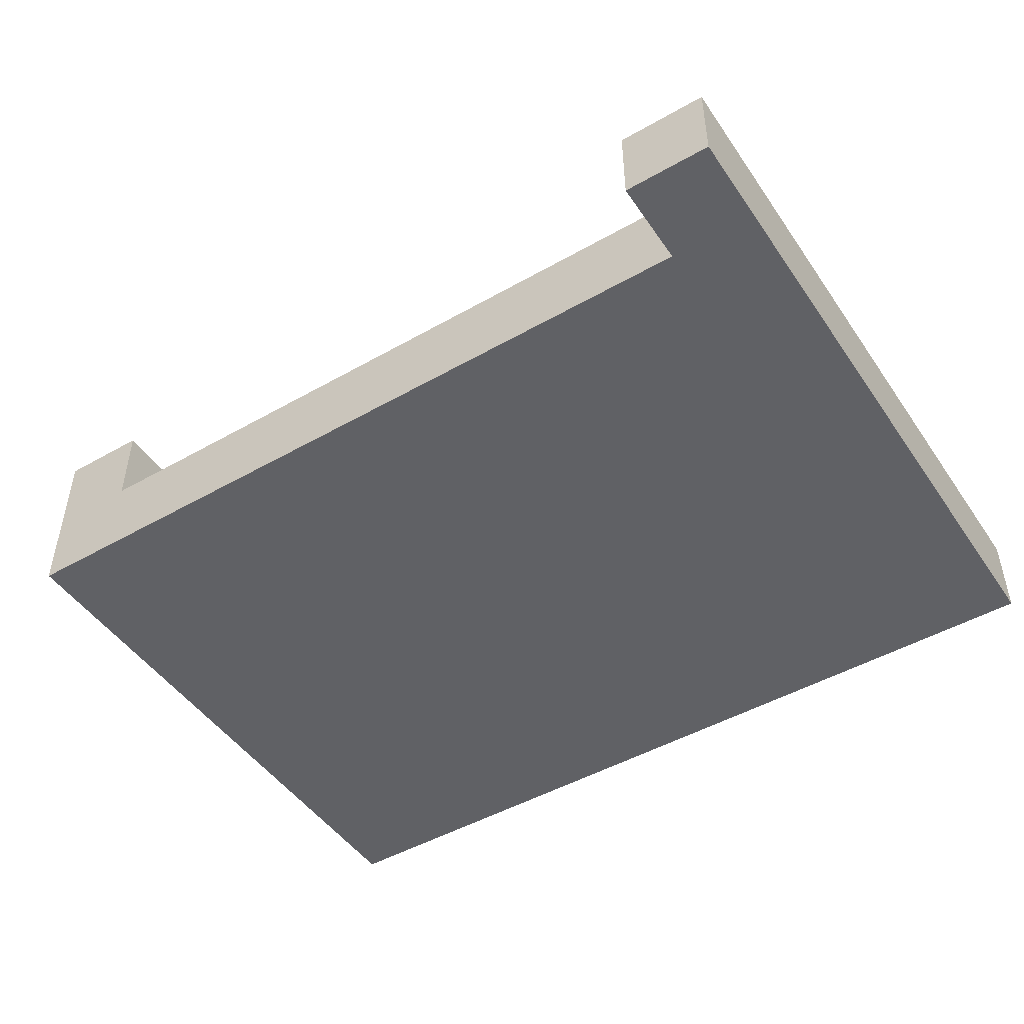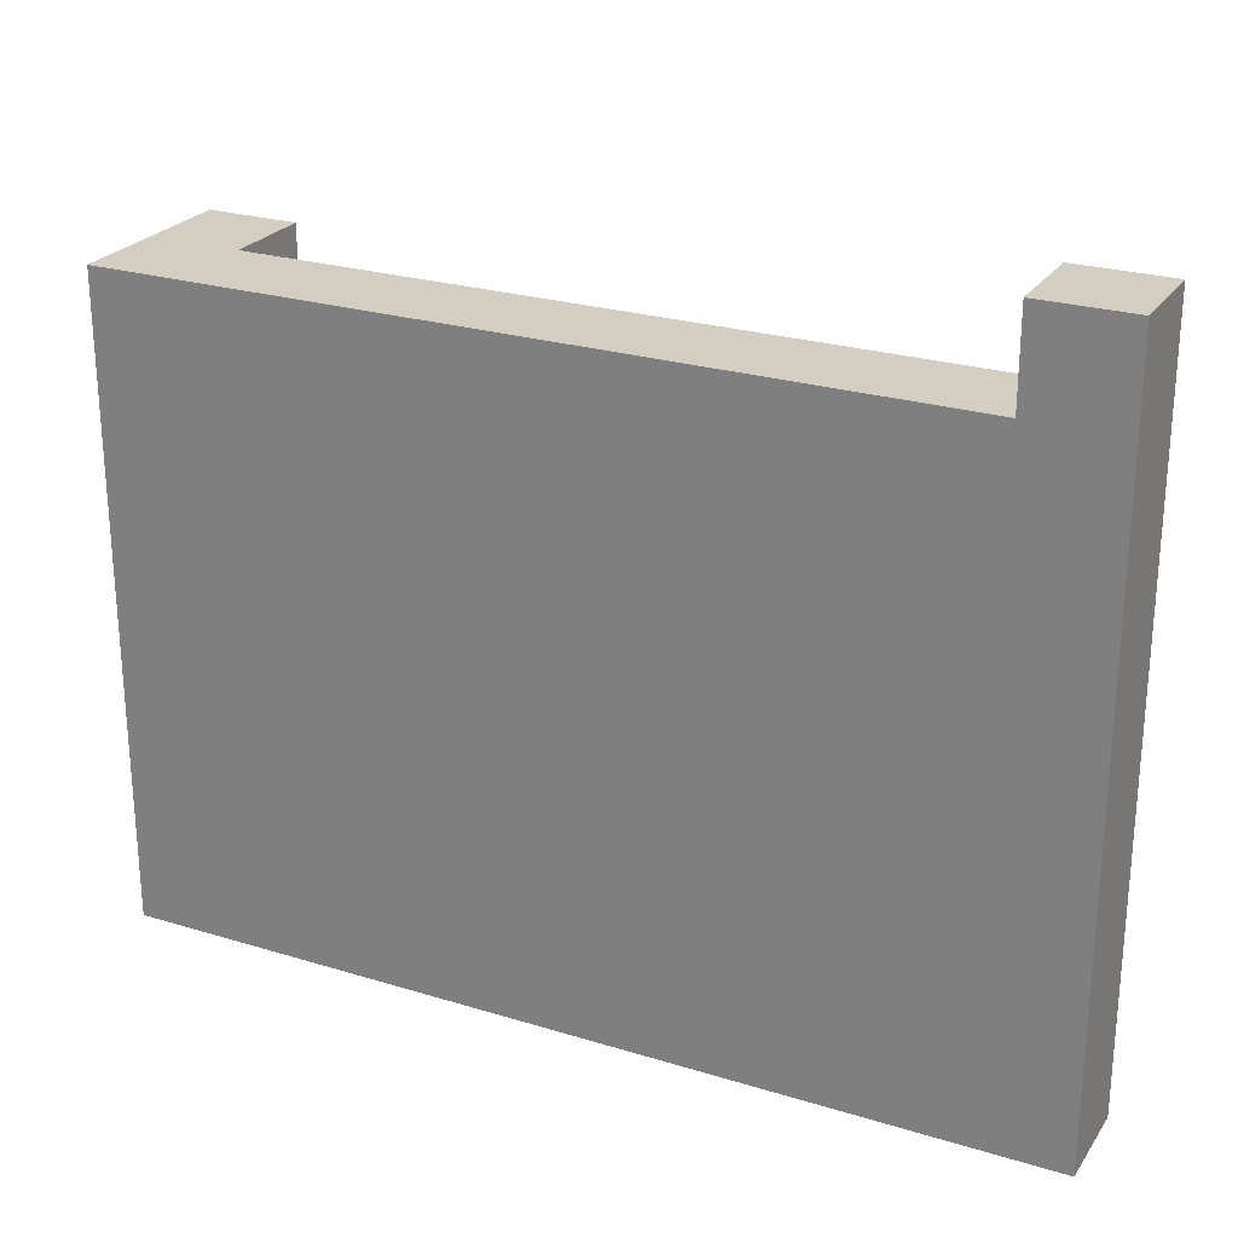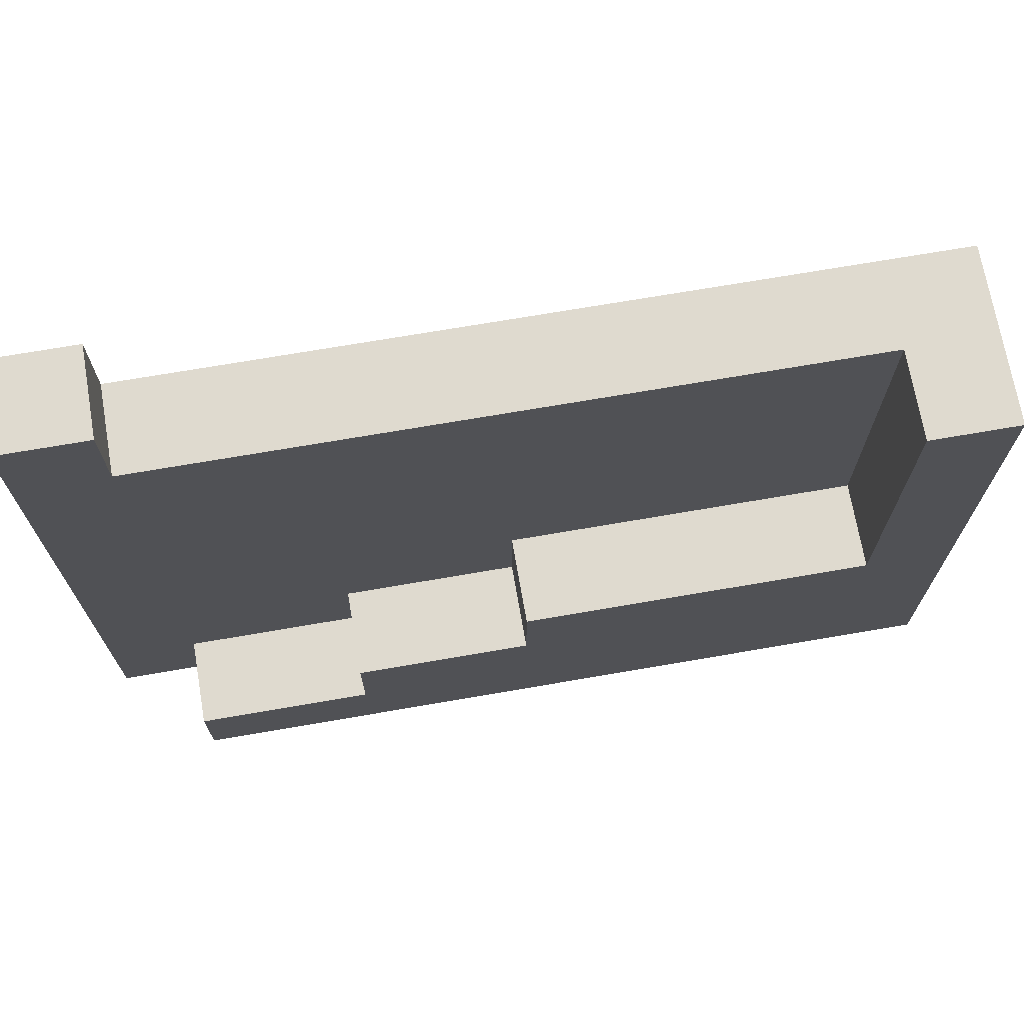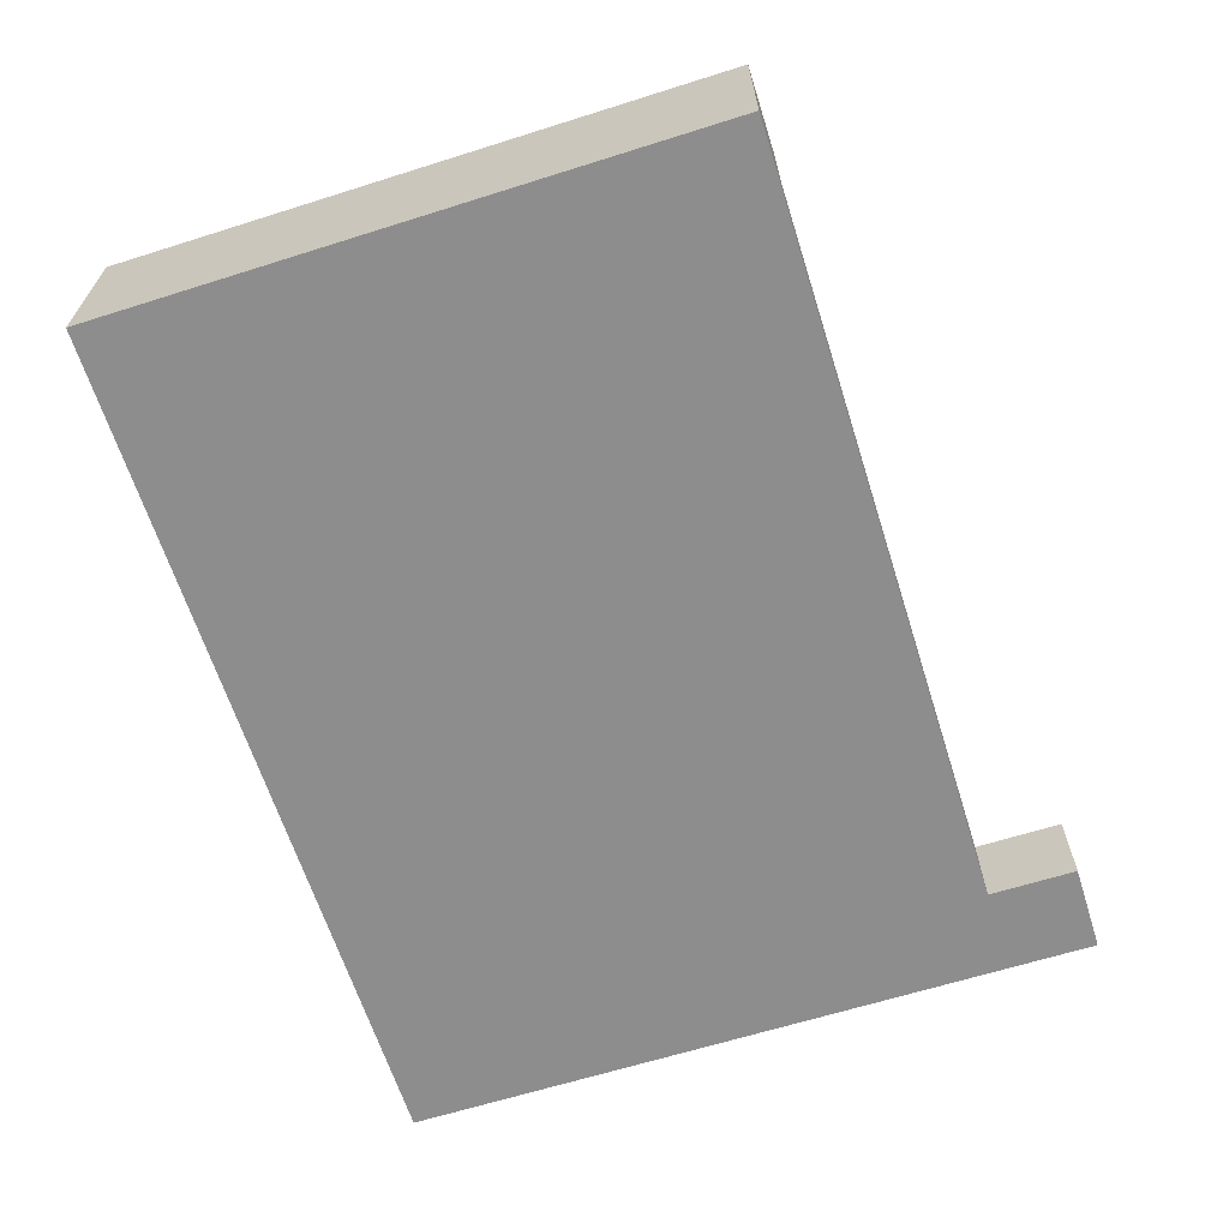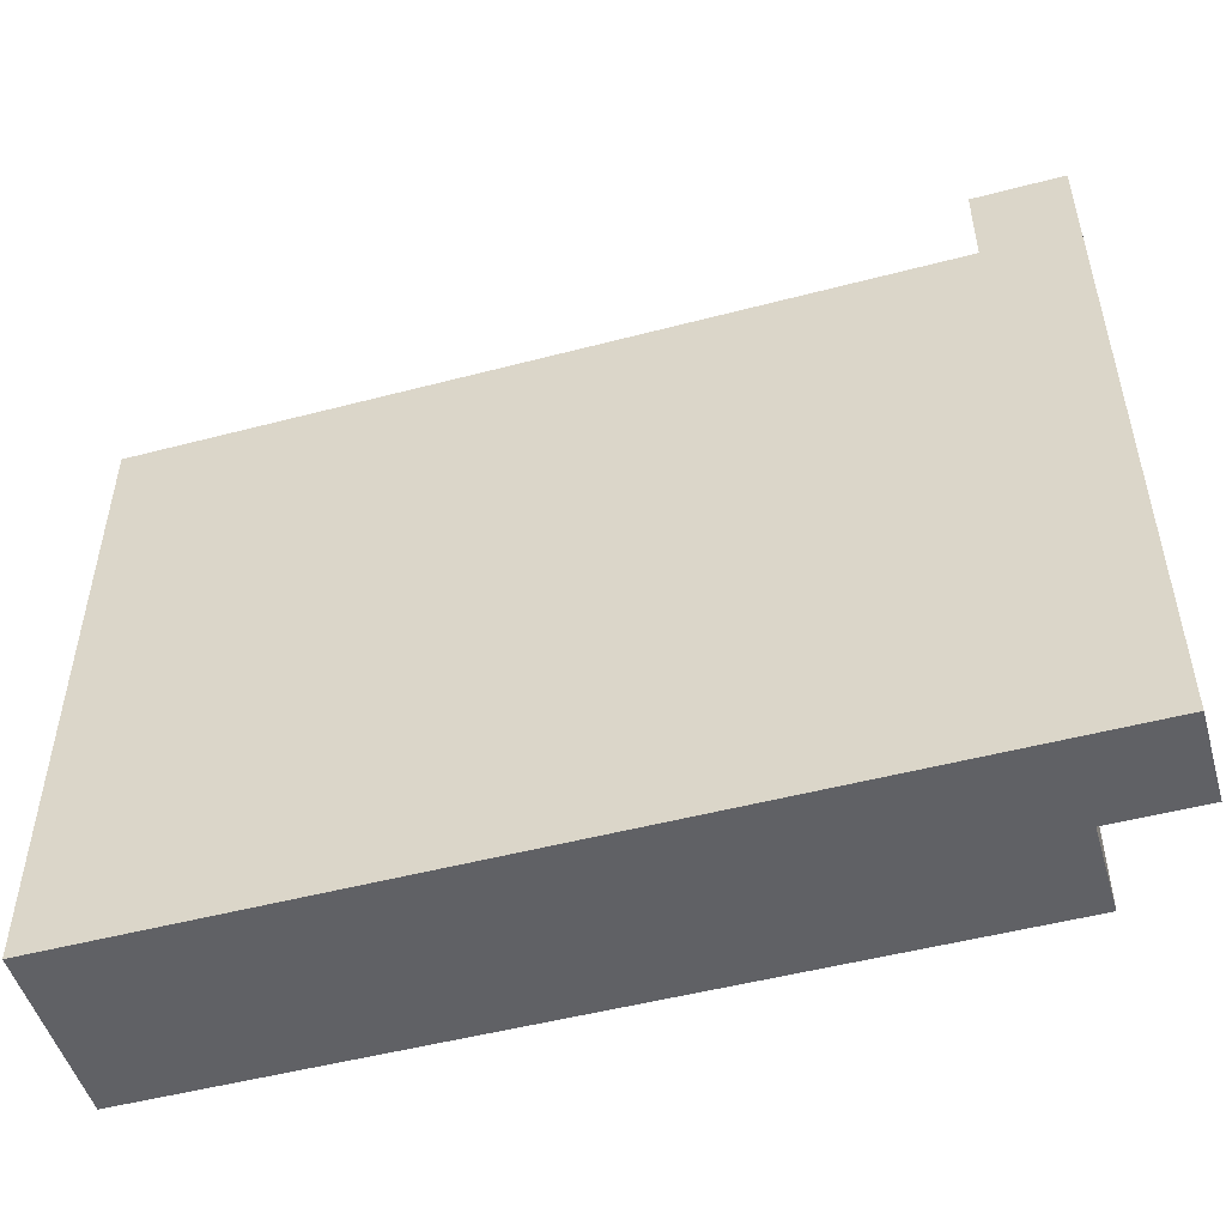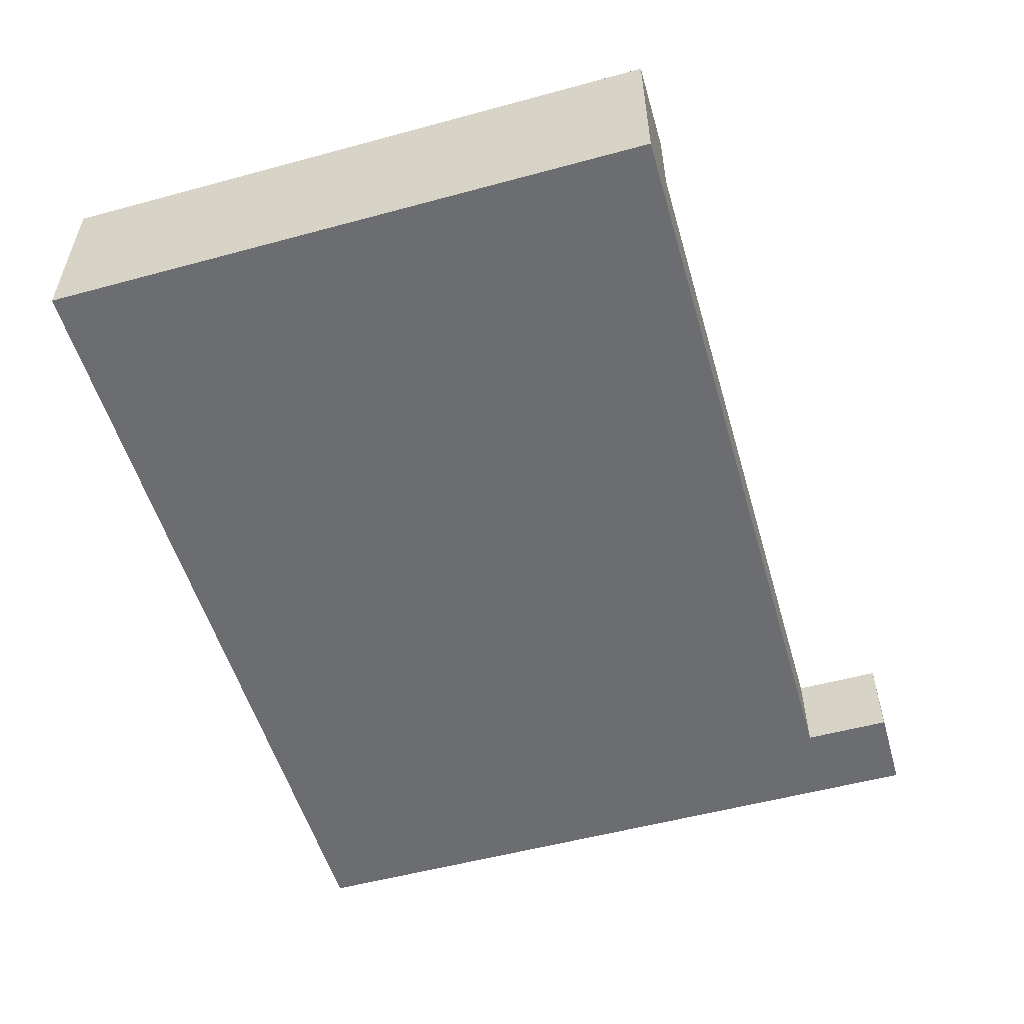
<metadata>
{"format":"obj","ext":"obj","renderer":"f3d","projection":"perspective","resolution":1024,"background":"white","views":[{"elev":-47.6,"azim":32.7,"up":"+Y"},{"elev":25.0,"azim":26.4,"up":"+Z"},{"elev":70.7,"azim":170.2,"up":"+Z"},{"elev":-64.6,"azim":-72.4,"up":"+Y"},{"elev":-50.3,"azim":16.1,"up":"+Z"},{"elev":-54.0,"azim":-73.9,"up":"+Y"}]}
</metadata>
<code>
o
v 1 -0.1 0.4
v 0.9 -0.1 0.4
v 1 0 0.4
v 0.9 0 0.4
v 0.9 -0.1 0.3
v 0.8 -0.1 0.3
v 0.7 -0.1 0.3
v 0.6 -0.1 0.3
v 0.4 -0.1 0.3
v 0.3 -0.1 0.3
v 0.2 -0.1 0.3
v 0 -0.1 0.3
v 0.9 0 0.3
v 0.8 0 0.3
v 0.7 0 0.3
v 0.6 0 0.3
v 0.4 0 0.3
v 0.3 0 0.3
v 0.2 0 0.3
v 0.1 0 0.3
v 0 0 0.3
v 0.1 0.1 0.3
v 0 0.1 0.3
v 0.5 0 -0.1
v 0.3 0 -0.1
v 0.2 0 -0.1
v 0.1 0 -0.1
v 0.5 0.1 -0.1
v 0.2 0.1 -0.1
v 0.1 0.1 -0.1
v 0.7 0 -0.2
v 0.5 0 -0.2
v 0.7 0.1 -0.2
v 0.5 0.1 -0.2
v 0.9 0 -0.3
v 0.8 0 -0.3
v 0.7 0 -0.3
v 0.9 0.1 -0.3
v 0.7 0.1 -0.3
v 1 -0.1 -0.4
v 0.9 -0.1 -0.4
v 0.7 -0.1 -0.4
v 0.6 -0.1 -0.4
v 0.5 -0.1 -0.4
v 0.4 -0.1 -0.4
v 0.2 -0.1 -0.4
v 0.1 -0.1 -0.4
v 0 -0.1 -0.4
v 1 0 -0.4
v 0.9 0 -0.4
v 0.6 0 -0.4
v 0.5 0 -0.4
v 0.4 0 -0.4
v 0.3 0 -0.4
v 0.2 0 -0.4
v 0.1 0 -0.4
v 0 0 -0.4
v 0.9 0.1 -0.4
v 0.7 0.1 -0.4
v 0.5 0.1 -0.4
v 0.4 0.1 -0.4
v 0.3 0.1 -0.4
v 0.1 0.1 -0.4
v 0 0.1 -0.4
v 1 -0.1 0.4
v 1 0 0.4
v 1 -0.1 0.3
v 1 0 0.3
v 1 -0.1 0.1
v 1 0 0.1
v 1 -0.1 0
v 1 0 0
v 1 -0.1 -0.3
v 1 0 -0.3
v 1 -0.1 -0.4
v 1 0 -0.4
v 0.9 0 -0.3
v 0.9 0.1 -0.3
v 0.9 0 -0.4
v 0.9 0.1 -0.4
v 0.7 0 -0.2
v 0.7 0.1 -0.2
v 0.7 0 -0.3
v 0.7 0.1 -0.3
v 0.5 0 -0.1
v 0.5 0.1 -0.1
v 0.5 0 -0.2
v 0.5 0.1 -0.2
v 0.1 0 0.3
v 0.1 0.1 0.3
v 0.1 0 0.1
v 0.1 0.1 0.1
v 0.1 0 0
v 0.1 0.1 0
v 0.1 0 -0.1
v 0.1 0.1 -0.1
v 0.9 -0.1 0.4
v 0.9 0 0.4
v 0.9 -0.1 0.3
v 0.9 0 0.3
v 0 -0.1 0.3
v 0 0 0.3
v 0 0.1 0.3
v 0 -0.1 0.2
v 0 0 0.2
v 0 0 0.1
v 0 0.1 0.1
v 0 0 0
v 0 0.1 0
v 0 0 -0.3
v 0 0.1 -0.3
v 0 -0.1 -0.4
v 0 0 -0.4
v 0 0.1 -0.4
v 1 -0.1 0.4
v 1 -0.1 0.3
v 1 -0.1 0.1
v 1 -0.1 0
v 1 -0.1 -0.3
v 1 -0.1 -0.4
v 0.9 -0.1 0.4
v 0.9 -0.1 0.3
v 0.9 -0.1 0.1
v 0.9 -0.1 0
v 0.9 -0.1 -0.2
v 0.9 -0.1 -0.3
v 0.9 -0.1 -0.4
v 0.8 -0.1 0.3
v 0.8 -0.1 0.1
v 0.8 -0.1 0
v 0.8 -0.1 -0.2
v 0.8 -0.1 -0.3
v 0.7 -0.1 0.3
v 0.7 -0.1 0
v 0.7 -0.1 -0.2
v 0.7 -0.1 -0.4
v 0.6 -0.1 0.3
v 0.6 -0.1 0
v 0.6 -0.1 -0.3
v 0.6 -0.1 -0.4
v 0.5 -0.1 -0.2
v 0.5 -0.1 -0.3
v 0.5 -0.1 -0.4
v 0.4 -0.1 0.3
v 0.4 -0.1 0
v 0.4 -0.1 -0.1
v 0.4 -0.1 -0.2
v 0.4 -0.1 -0.3
v 0.4 -0.1 -0.4
v 0.3 -0.1 0.3
v 0.3 -0.1 0
v 0.3 -0.1 -0.1
v 0.3 -0.1 -0.2
v 0.3 -0.1 -0.3
v 0.2 -0.1 0.3
v 0.2 -0.1 0.1
v 0.2 -0.1 0
v 0.2 -0.1 -0.1
v 0.2 -0.1 -0.2
v 0.2 -0.1 -0.3
v 0.2 -0.1 -0.4
v 0.1 -0.1 0.2
v 0.1 -0.1 0.1
v 0.1 -0.1 -0.3
v 0.1 -0.1 -0.4
v 0 -0.1 0.3
v 0 -0.1 0.2
v 0 -0.1 -0.4
v 1 0 0.4
v 1 0 0.3
v 1 0 0.1
v 1 0 0
v 1 0 -0.3
v 1 0 -0.4
v 0.9 0 0.4
v 0.9 0 0.3
v 0.9 0 0.1
v 0.9 0 0
v 0.9 0 -0.2
v 0.9 0 -0.3
v 0.9 0 -0.4
v 0.8 0 0.3
v 0.8 0 0.1
v 0.8 0 0
v 0.8 0 -0.2
v 0.8 0 -0.3
v 0.7 0 0.3
v 0.7 0 0
v 0.7 0 -0.2
v 0.7 0 -0.3
v 0.6 0 0.3
v 0.6 0 0
v 0.5 0 -0.1
v 0.5 0 -0.2
v 0.4 0 0.3
v 0.4 0 0
v 0.3 0 0.3
v 0.3 0 0
v 0.3 0 -0.1
v 0.2 0 0.3
v 0.2 0 0.1
v 0.2 0 0
v 0.2 0 -0.1
v 0.1 0 0.3
v 0.1 0 0.1
v 0.1 0 0
v 0.1 0 -0.1
v 0.9 0.1 -0.3
v 0.9 0.1 -0.4
v 0.7 0.1 -0.2
v 0.7 0.1 -0.3
v 0.7 0.1 -0.4
v 0.5 0.1 -0.1
v 0.5 0.1 -0.2
v 0.5 0.1 -0.3
v 0.5 0.1 -0.4
v 0.4 0.1 -0.3
v 0.4 0.1 -0.4
v 0.3 0.1 -0.2
v 0.3 0.1 -0.4
v 0.2 0.1 -0.1
v 0.2 0.1 -0.3
v 0.1 0.1 0.3
v 0.1 0.1 0.1
v 0.1 0.1 0
v 0.1 0.1 -0.1
v 0.1 0.1 -0.3
v 0.1 0.1 -0.4
v 0 0.1 0.3
v 0 0.1 0.1
v 0 0.1 0
v 0 0.1 -0.3
v 0 0.1 -0.4
f 3 2 1
f 4 2 3
f 13 6 5
f 14 7 6
f 14 6 13
f 15 8 7
f 15 7 14
f 16 9 8
f 16 8 15
f 17 10 9
f 17 9 16
f 18 11 10
f 18 10 17
f 19 12 11
f 19 11 18
f 20 12 19
f 21 12 20
f 22 21 20
f 23 21 22
f 28 25 24
f 28 26 25
f 29 27 26
f 29 26 28
f 30 27 29
f 33 32 31
f 34 32 33
f 38 36 35
f 38 37 36
f 39 37 38
f 40 41 49
f 41 42 50
f 49 41 50
f 42 43 51
f 43 44 51
f 44 45 52
f 51 44 52
f 45 46 53
f 52 45 53
f 53 46 54
f 46 47 55
f 54 46 55
f 47 48 56
f 55 47 56
f 56 48 57
f 50 42 58
f 42 51 59
f 58 42 59
f 51 52 59
f 52 53 60
f 59 52 60
f 53 54 61
f 60 53 61
f 54 55 62
f 61 54 62
f 55 56 62
f 56 57 63
f 62 56 63
f 63 57 64
f 67 66 65
f 68 66 67
f 69 68 67
f 70 68 69
f 71 70 69
f 72 70 71
f 73 72 71
f 74 72 73
f 75 74 73
f 76 74 75
f 79 78 77
f 80 78 79
f 83 82 81
f 84 82 83
f 87 86 85
f 88 86 87
f 91 90 89
f 92 90 91
f 93 92 91
f 94 92 93
f 95 94 93
f 96 94 95
f 97 98 99
f 99 98 100
f 101 102 104
f 102 103 105
f 104 102 105
f 104 105 106
f 105 103 106
f 106 103 107
f 104 106 108
f 106 107 108
f 108 107 109
f 104 108 110
f 108 109 110
f 110 109 111
f 104 110 112
f 110 111 113
f 112 110 113
f 113 111 114
f 121 116 115
f 122 117 116
f 122 116 121
f 123 118 117
f 123 117 122
f 124 119 118
f 124 118 123
f 125 119 124
f 126 120 119
f 126 119 125
f 127 120 126
f 128 123 122
f 129 125 124
f 129 123 128
f 129 124 123
f 130 125 129
f 131 126 125
f 131 125 130
f 132 127 126
f 132 126 131
f 133 130 129
f 133 129 128
f 134 131 130
f 134 130 133
f 135 132 131
f 135 131 134
f 136 127 132
f 136 132 135
f 137 134 133
f 138 135 134
f 138 134 137
f 139 136 135
f 140 136 139
f 141 135 138
f 141 138 137
f 141 139 135
f 142 140 139
f 142 139 141
f 143 140 142
f 144 141 137
f 144 142 141
f 145 142 144
f 146 142 145
f 147 142 146
f 148 143 142
f 148 142 147
f 149 143 148
f 150 145 144
f 151 146 145
f 151 145 150
f 152 147 146
f 152 146 151
f 153 148 147
f 153 147 152
f 153 149 148
f 154 149 153
f 155 151 150
f 156 151 155
f 157 152 151
f 157 151 156
f 158 153 152
f 158 152 157
f 159 154 153
f 159 153 158
f 160 149 154
f 160 154 159
f 161 149 160
f 162 156 155
f 163 159 158
f 163 156 162
f 163 157 156
f 163 158 157
f 163 160 159
f 164 161 160
f 164 160 163
f 165 161 164
f 166 162 155
f 167 163 162
f 167 162 166
f 167 164 163
f 167 165 164
f 168 165 167
f 169 170 175
f 170 171 176
f 175 170 176
f 171 172 177
f 176 171 177
f 172 173 178
f 177 172 178
f 178 173 179
f 173 174 180
f 179 173 180
f 180 174 181
f 176 177 182
f 178 179 183
f 182 177 183
f 177 178 183
f 183 179 184
f 179 180 185
f 184 179 185
f 185 180 186
f 183 184 187
f 182 183 187
f 184 185 188
f 187 184 188
f 185 186 189
f 188 185 189
f 189 186 190
f 187 188 191
f 188 189 192
f 191 188 192
f 191 192 193
f 192 189 193
f 193 189 194
f 191 193 195
f 195 193 196
f 195 196 197
f 196 193 198
f 197 196 198
f 198 193 199
f 197 198 200
f 200 198 201
f 198 199 202
f 201 198 202
f 202 199 203
f 200 201 204
f 201 202 205
f 204 201 205
f 202 203 205
f 205 203 206
f 206 203 207
f 208 209 211
f 211 209 212
f 210 211 214
f 211 212 215
f 214 211 215
f 215 212 216
f 214 215 217
f 215 216 217
f 217 216 218
f 213 214 219
f 214 217 219
f 217 218 219
f 219 218 220
f 213 219 221
f 219 220 221
f 221 220 222
f 221 222 226
f 222 220 227
f 226 222 227
f 227 220 228
f 223 224 229
f 224 225 230
f 229 224 230
f 225 226 231
f 230 225 231
f 226 227 231
f 227 228 232
f 231 227 232
f 232 228 233

</code>
